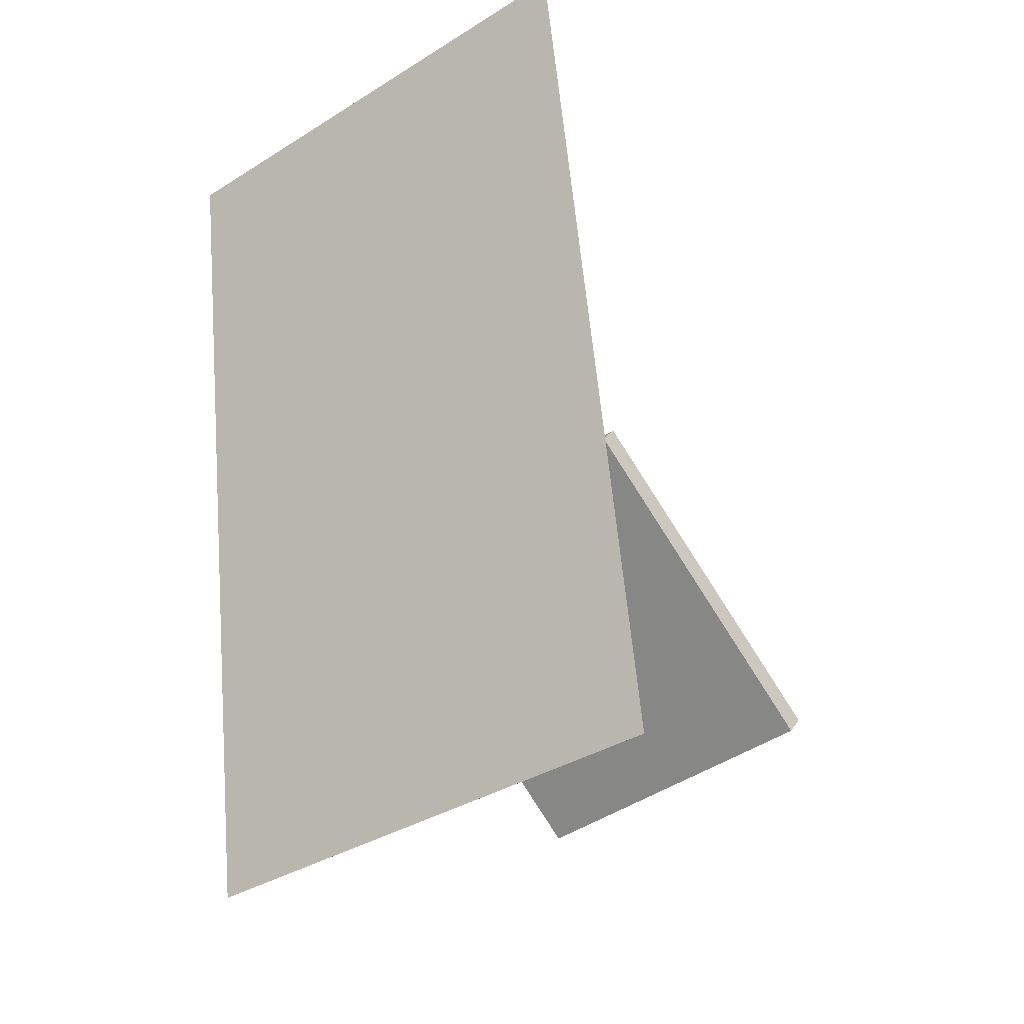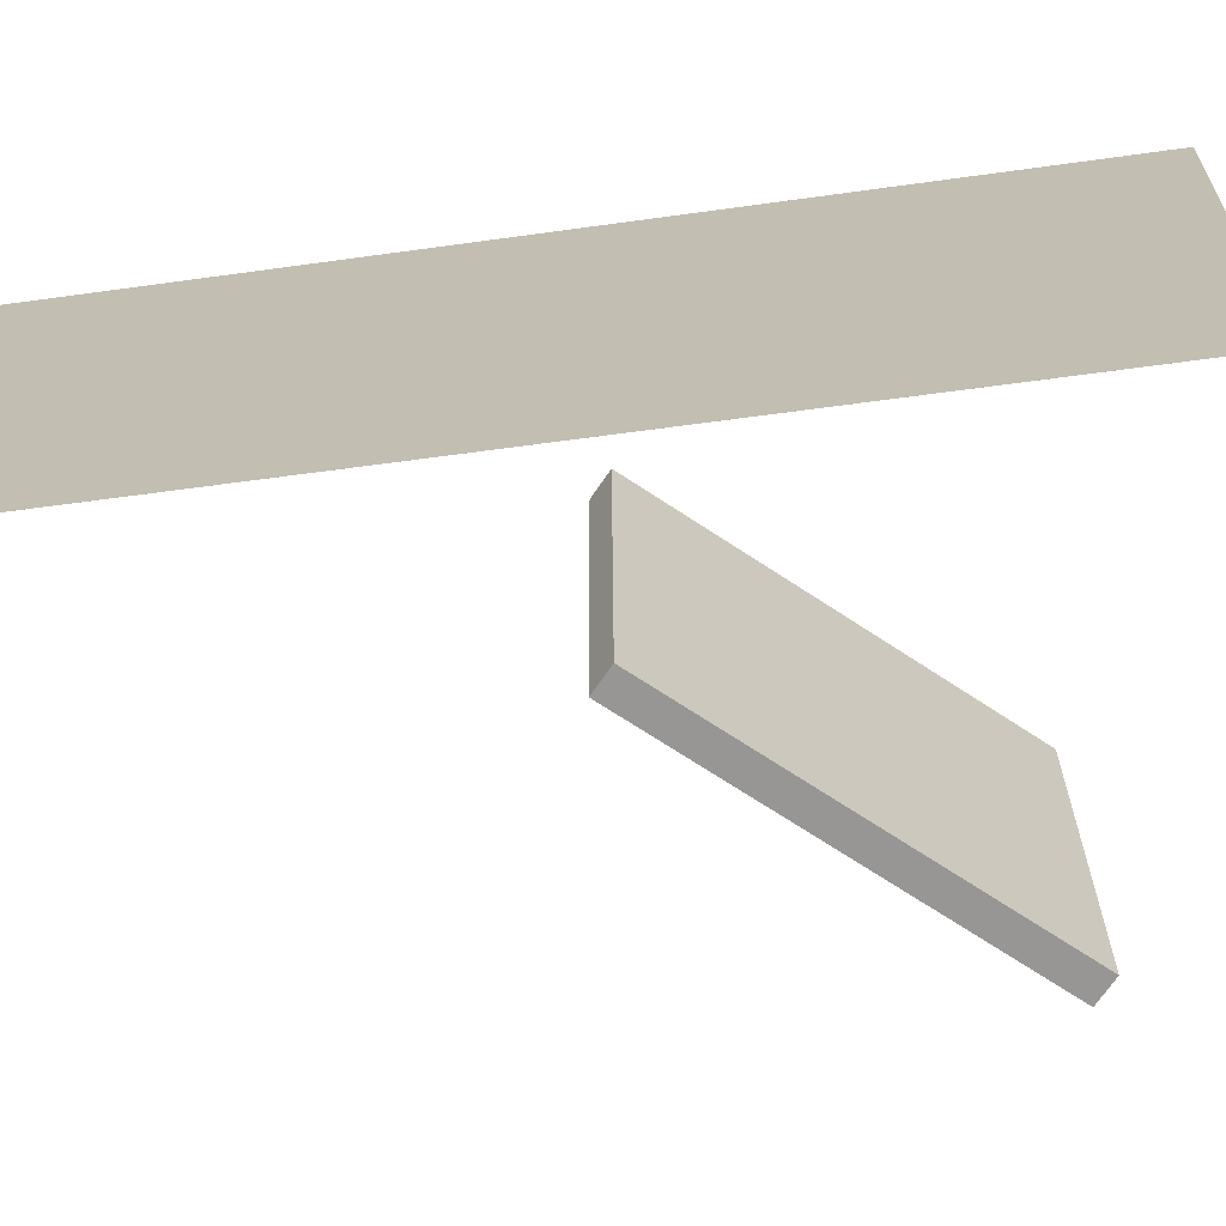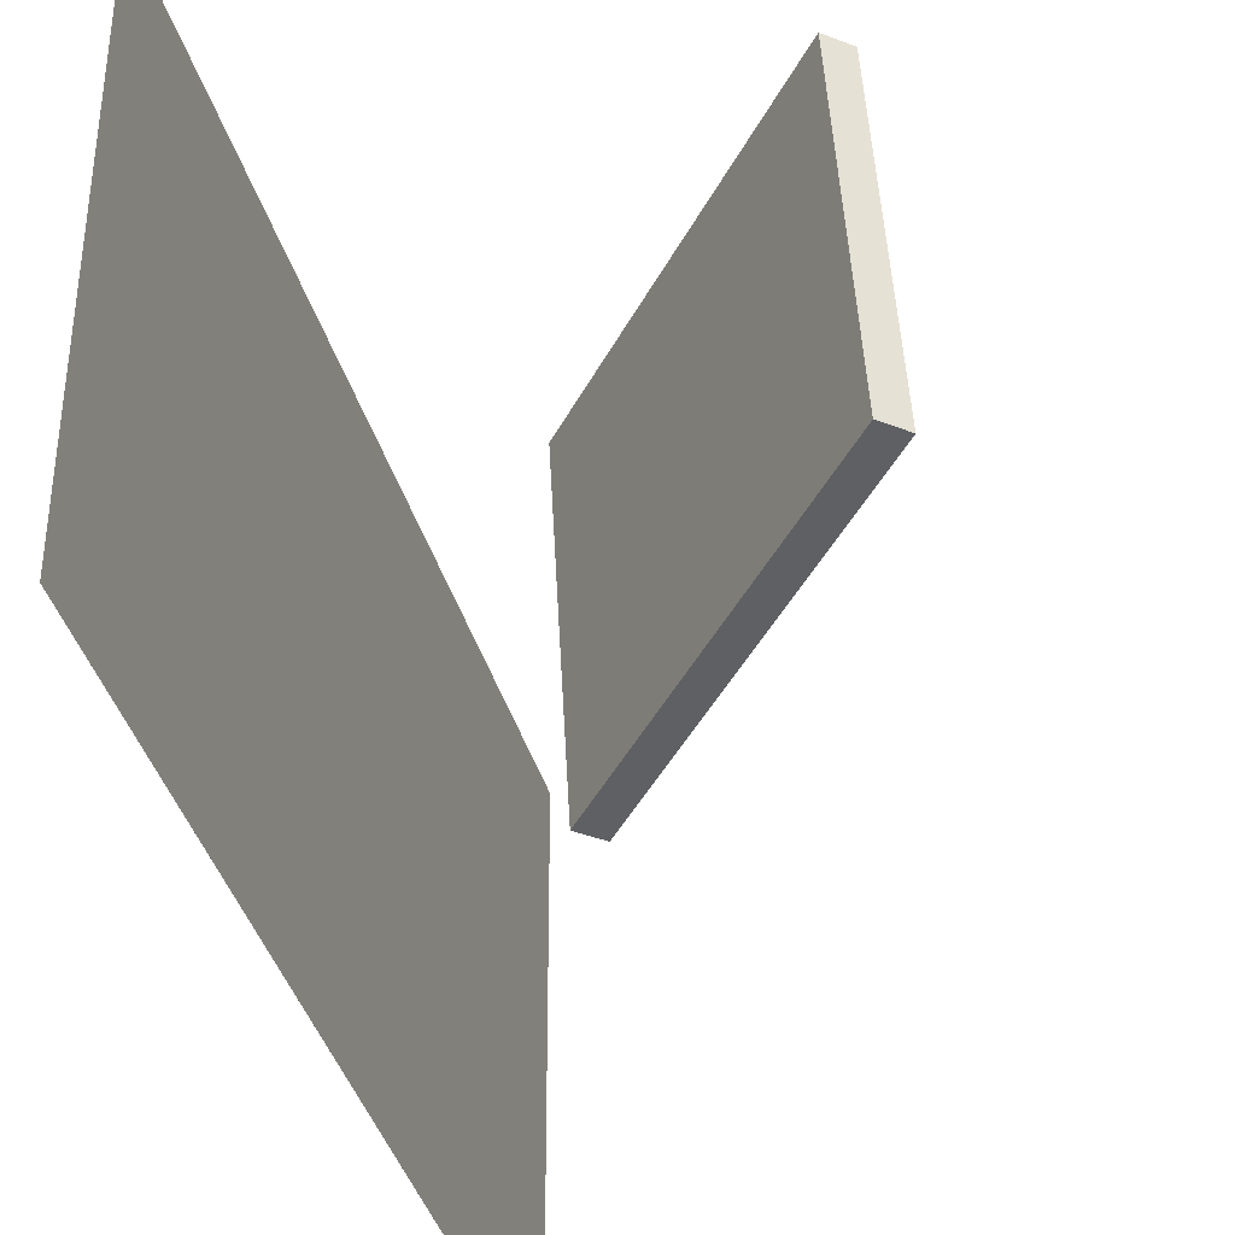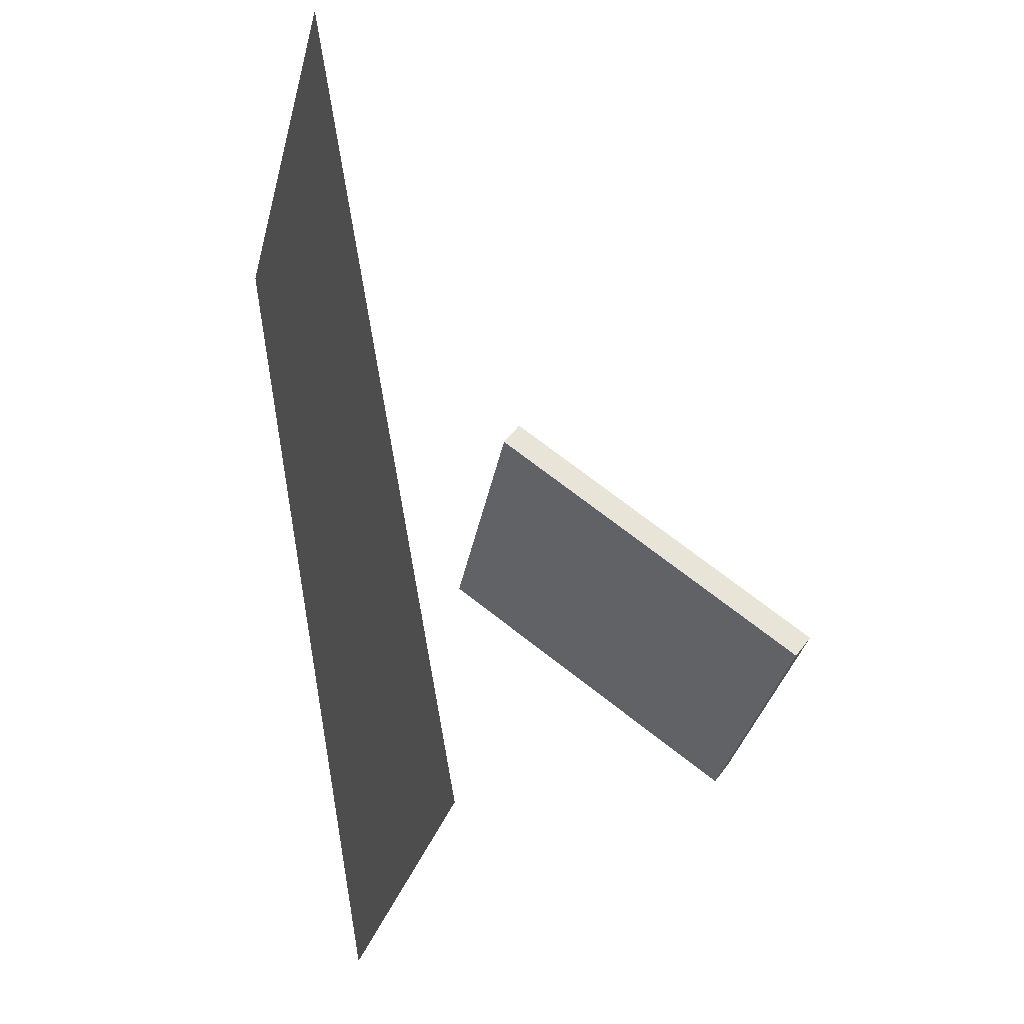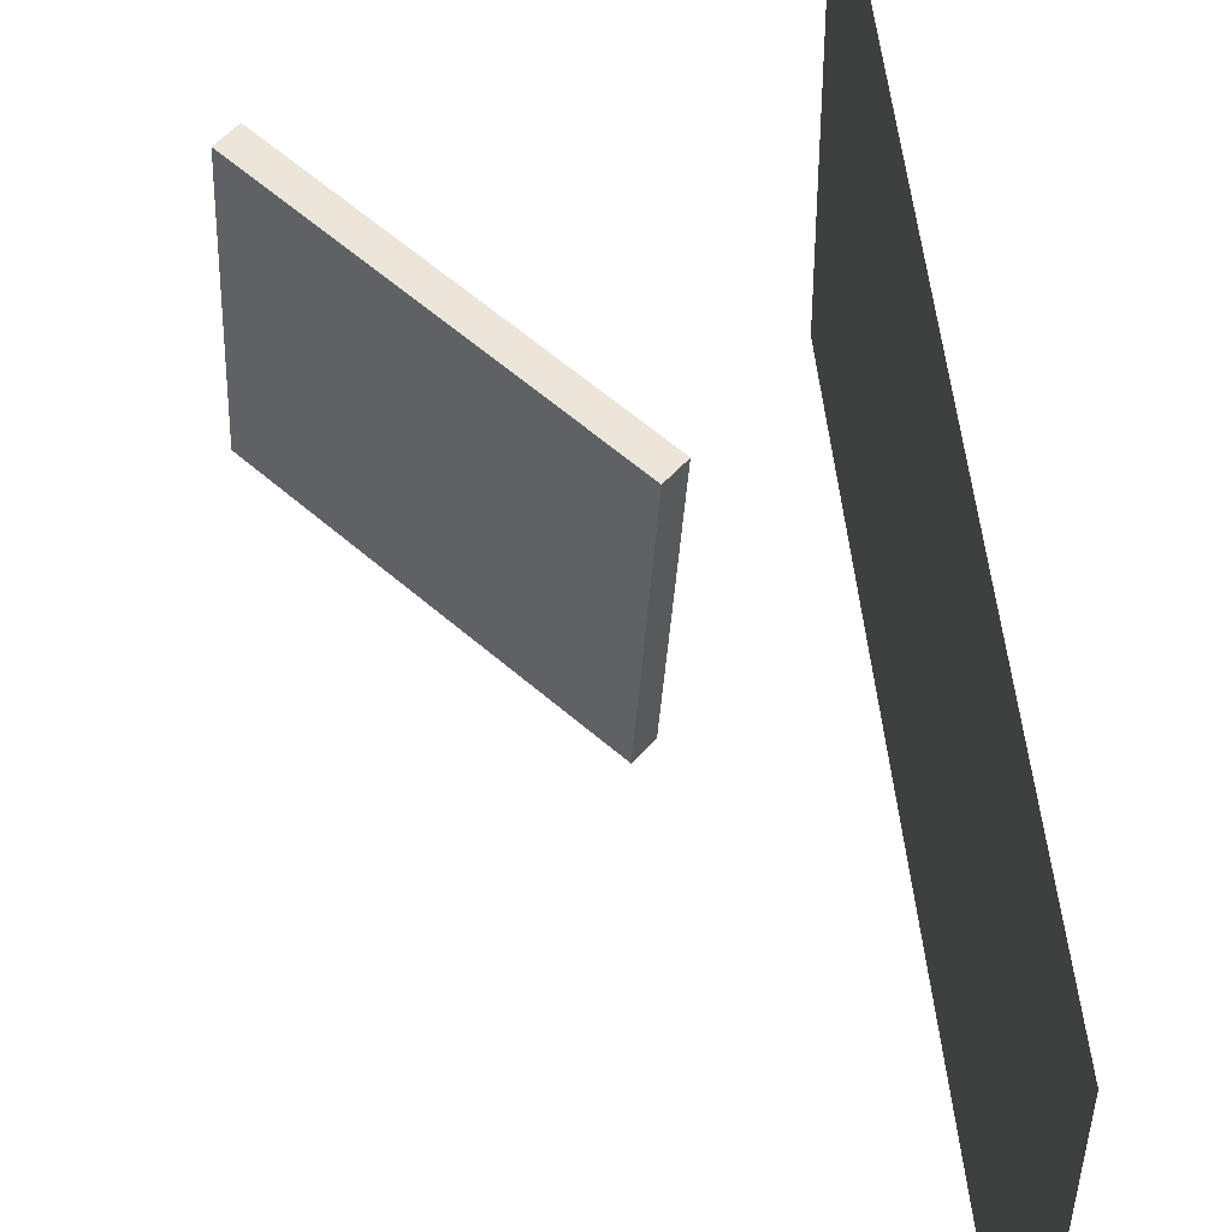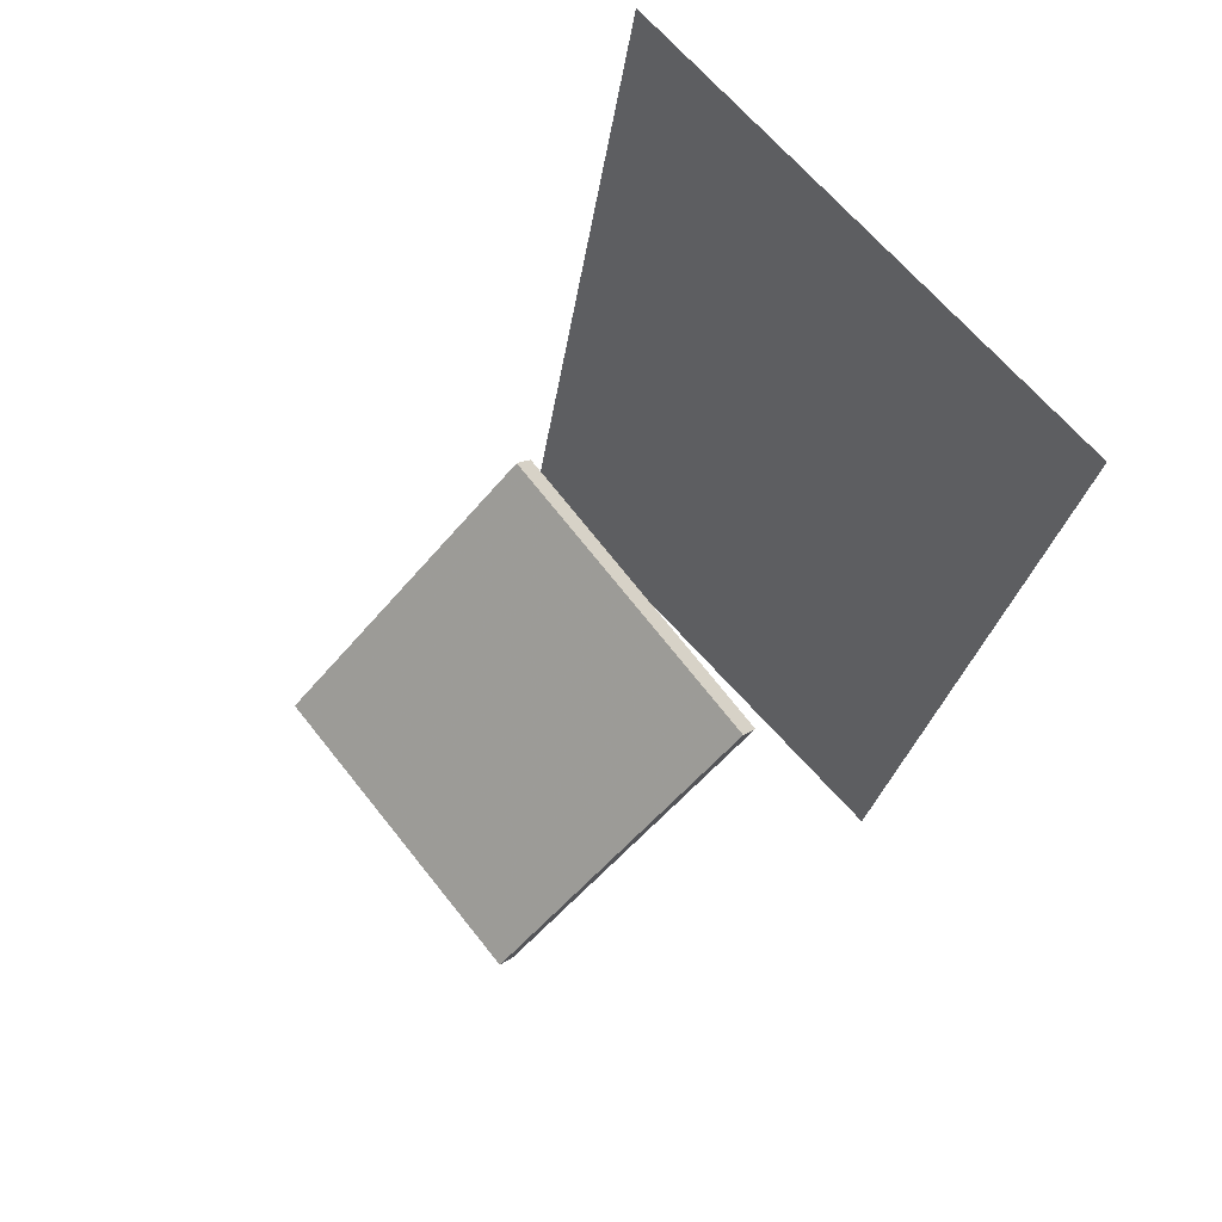
<metadata>
{"format":"obj","ext":"obj","renderer":"f3d","projection":"perspective","resolution":1024,"background":"white","views":[{"elev":-39.8,"azim":-49.8,"up":"+Y"},{"elev":-70.7,"azim":-70.6,"up":"+Z"},{"elev":-42.6,"azim":26.9,"up":"+Z"},{"elev":-30.3,"azim":-12.1,"up":"+Y"},{"elev":58.6,"azim":-175.5,"up":"+Z"},{"elev":76.9,"azim":138.3,"up":"+Y"}]}
</metadata>
<code>
v -0.06371 -0.3767 -0.2817
v -0.05403 -0.3986 0.2497
v -0.06373 -0.3767 -0.2817
v -0.05405 -0.3986 0.2497
v -0.2397 0.5202 -0.2415
v -0.23 0.4982 0.29
v -0.2397 0.5202 -0.2415
v -0.23 0.4982 0.29
f 1.0 7.0 5.0
f 1.0 3.0 7.0
f 1.0 4.0 3.0
f 1.0 2.0 4.0
f 3.0 8.0 7.0
f 3.0 4.0 8.0
f 5.0 7.0 8.0
f 5.0 8.0 6.0
f 1.0 5.0 6.0
f 1.0 6.0 2.0
f 2.0 6.0 8.0
f 2.0 8.0 4.0
v 0.3276 -0.175 -0.1572
v 0.3107 -0.1794 0.1823
v 0.02473 0.05061 -0.1693
v 0.007845 0.04624 0.1701
v 0.3437 -0.1534 -0.1561
v 0.3268 -0.1578 0.1834
v 0.0408 0.07224 -0.1682
v 0.02391 0.06786 0.1712
f 9.0 15.0 13.0
f 9.0 11.0 15.0
f 9.0 12.0 11.0
f 9.0 10.0 12.0
f 11.0 16.0 15.0
f 11.0 12.0 16.0
f 13.0 15.0 16.0
f 13.0 16.0 14.0
f 9.0 13.0 14.0
f 9.0 14.0 10.0
f 10.0 14.0 16.0
f 10.0 16.0 12.0

</code>
